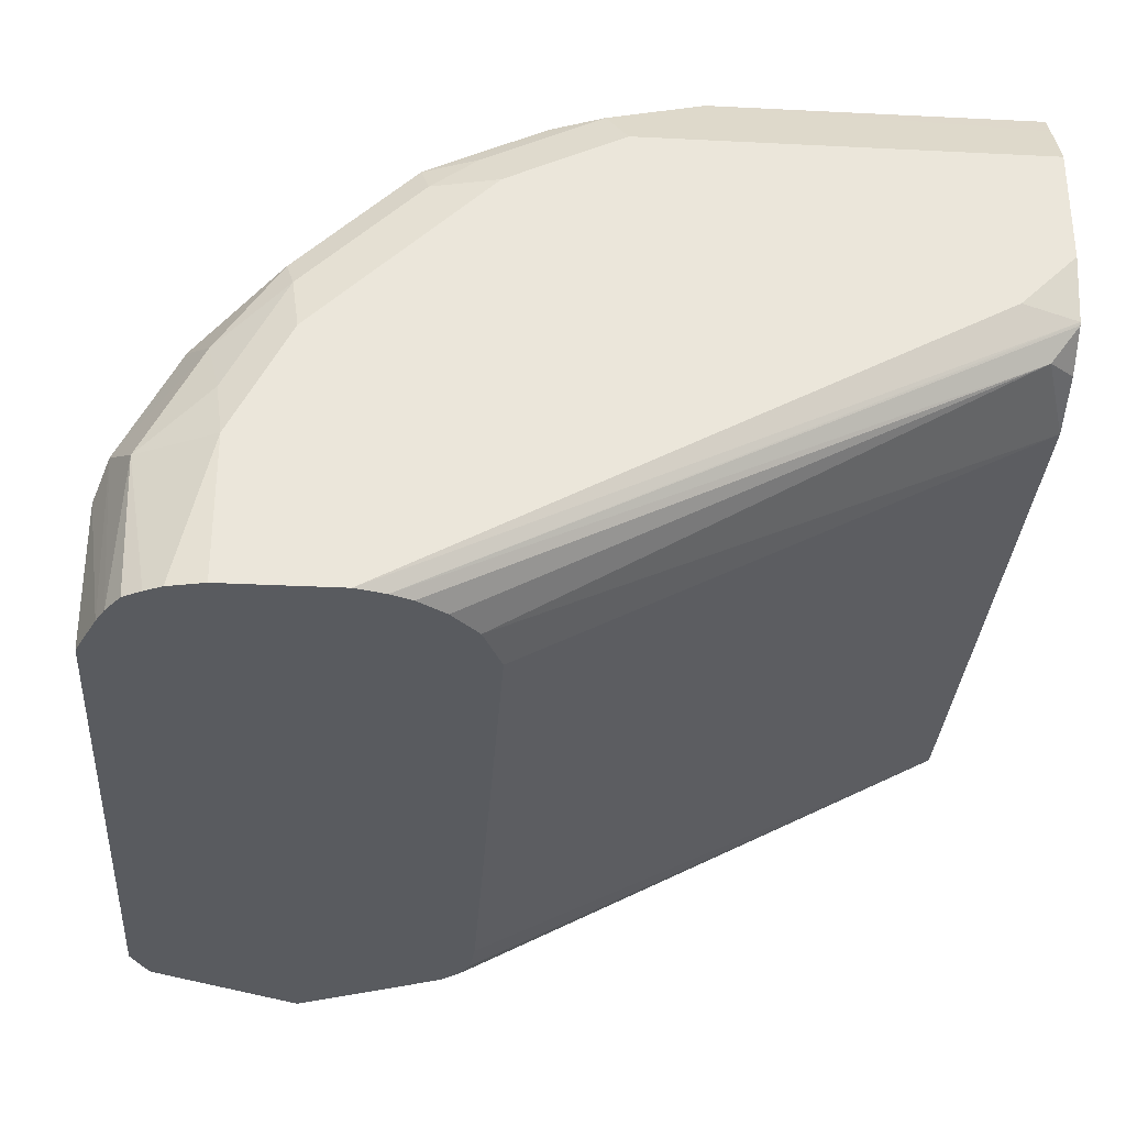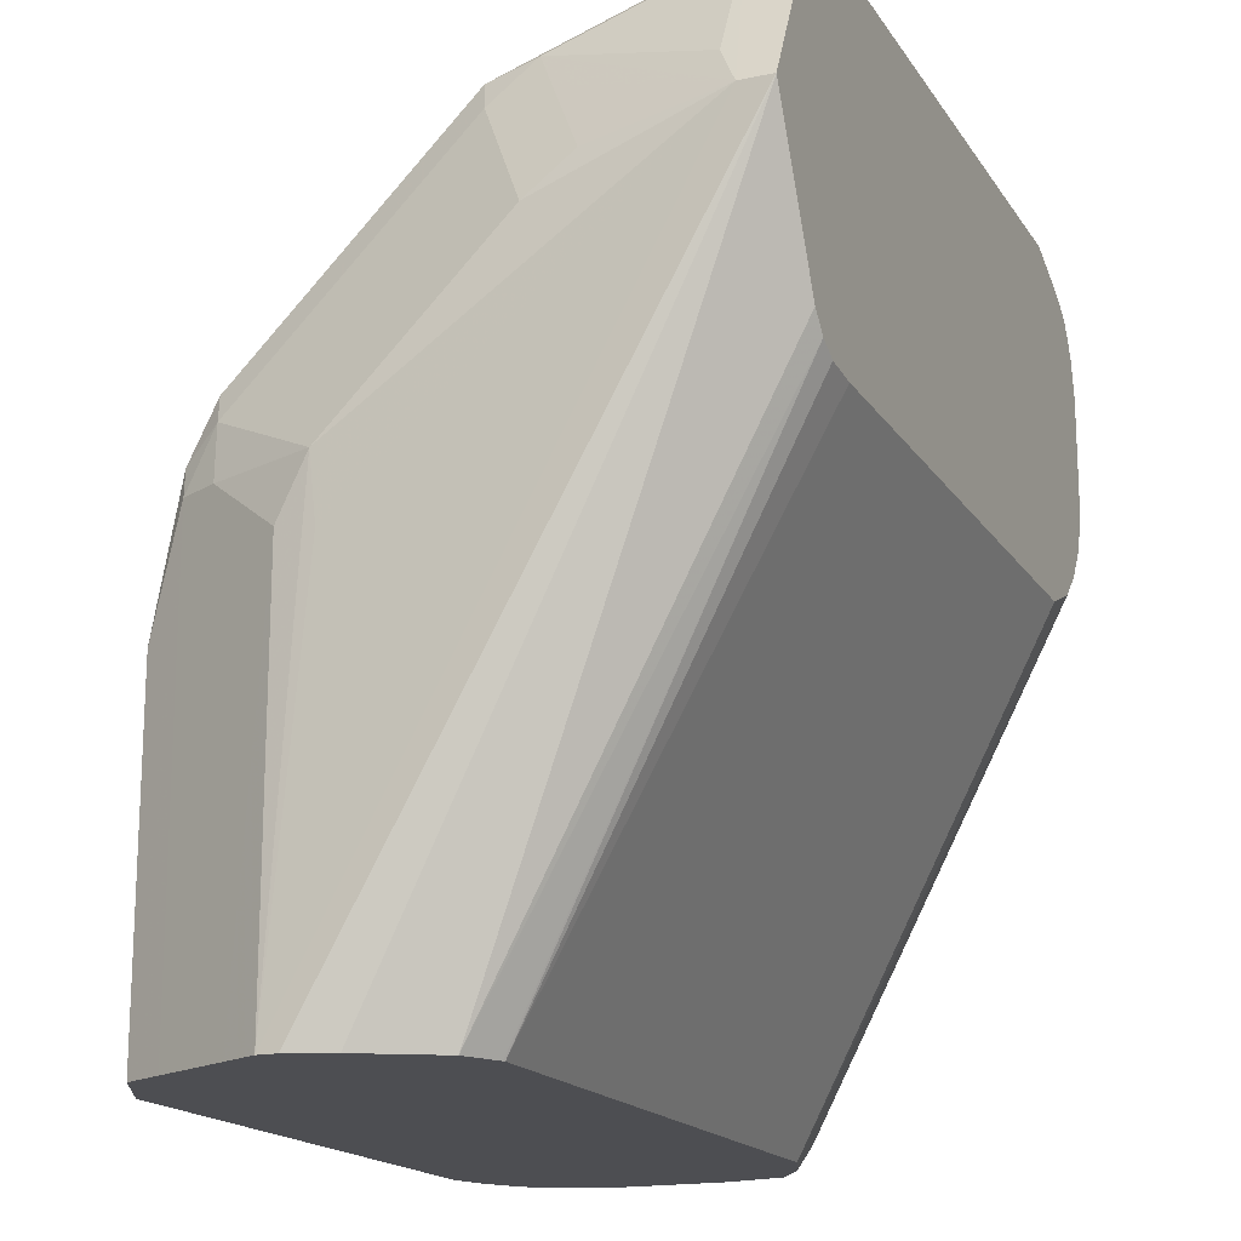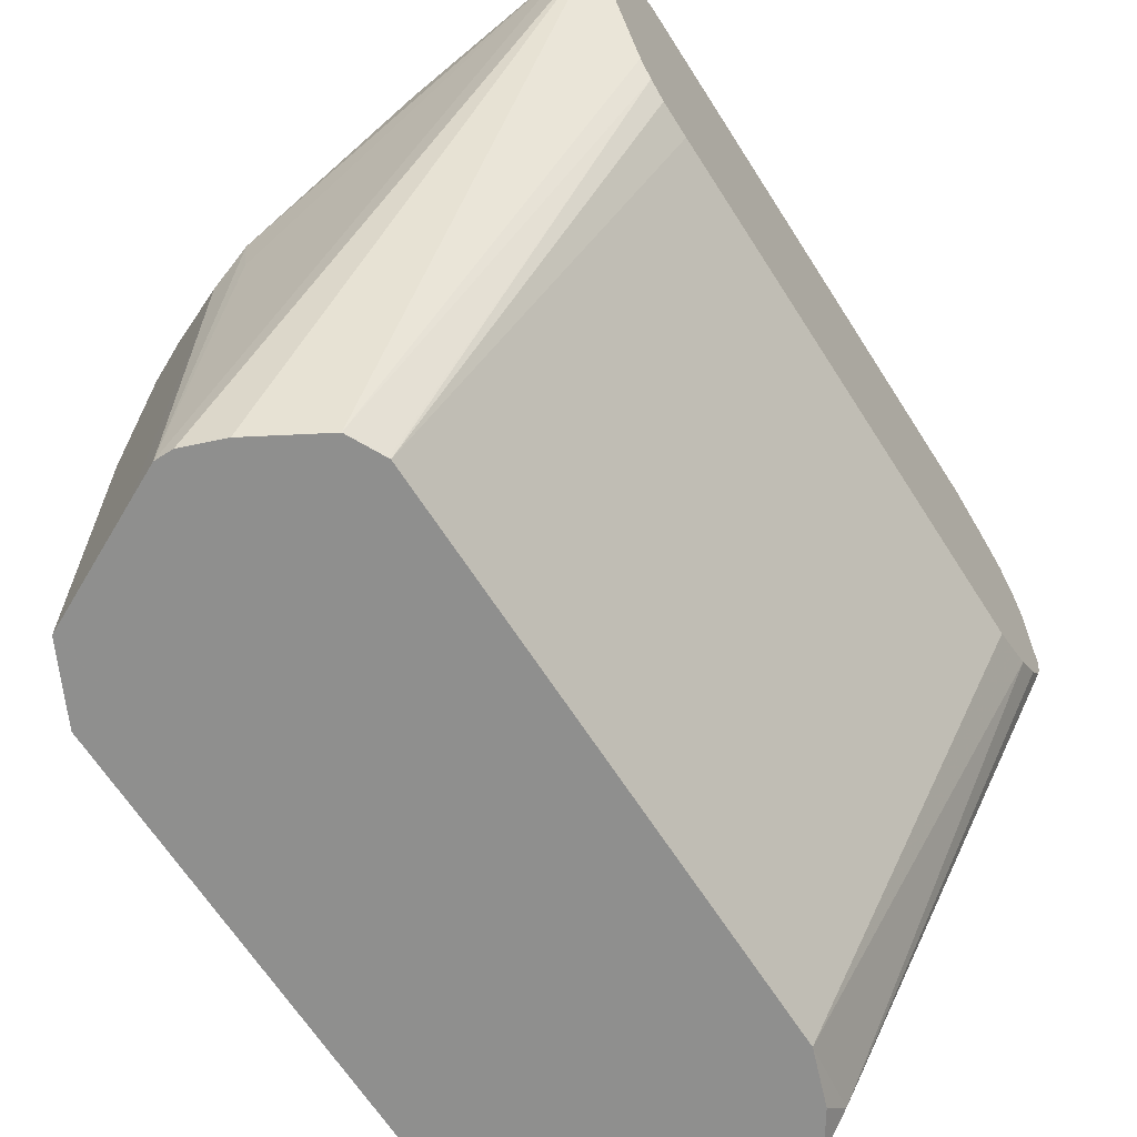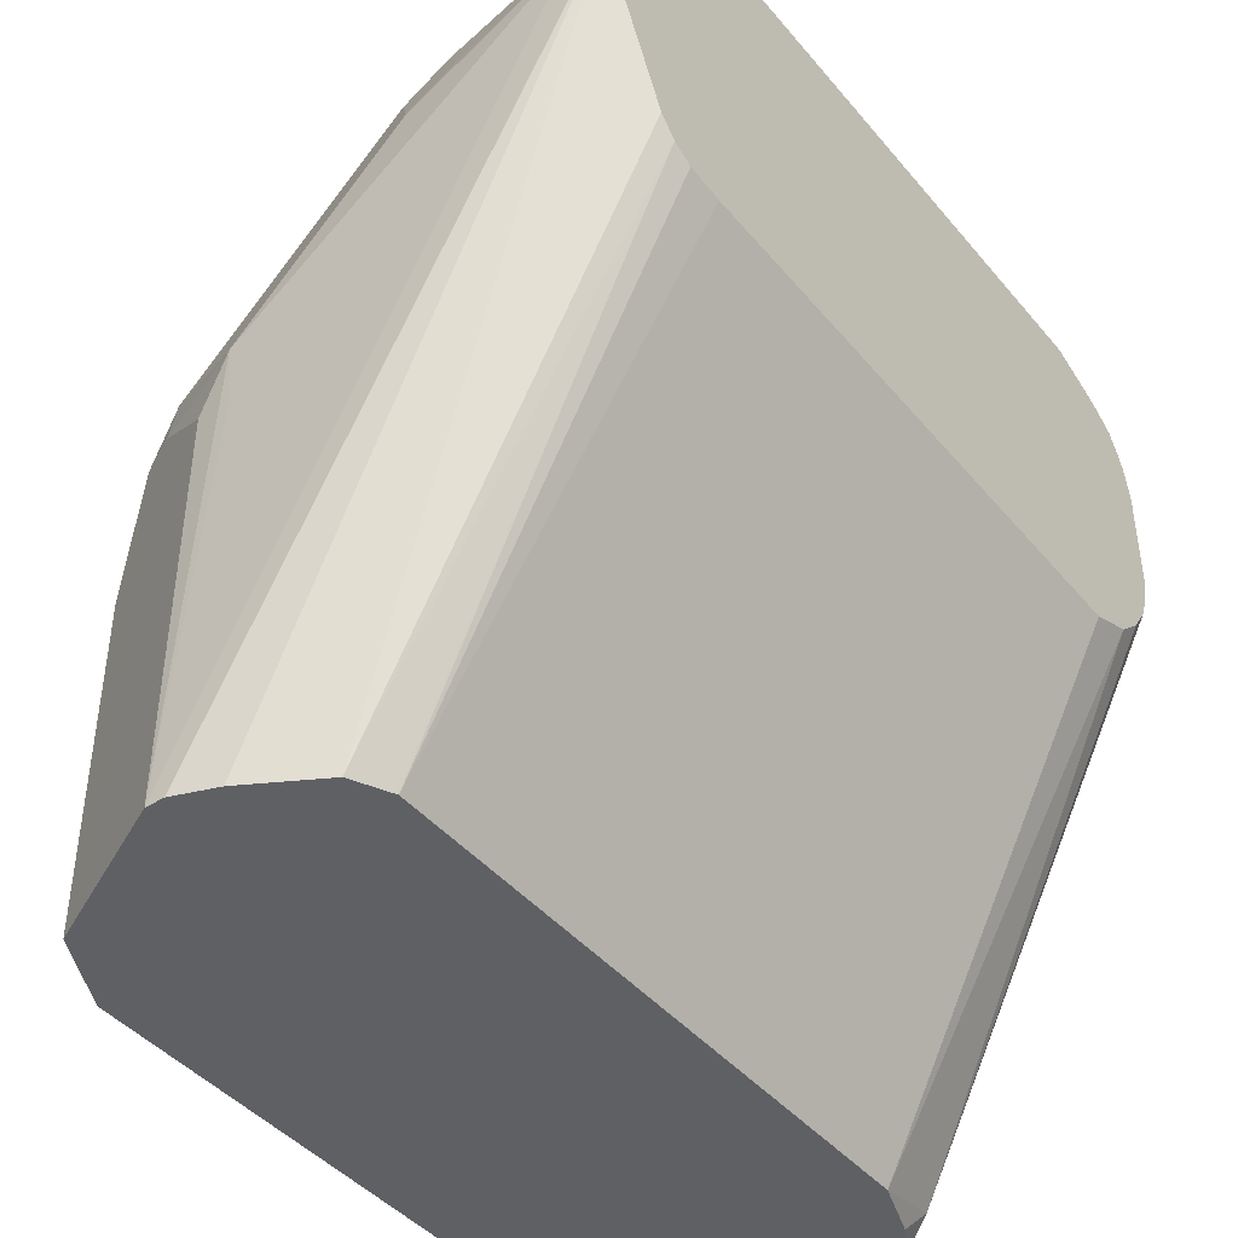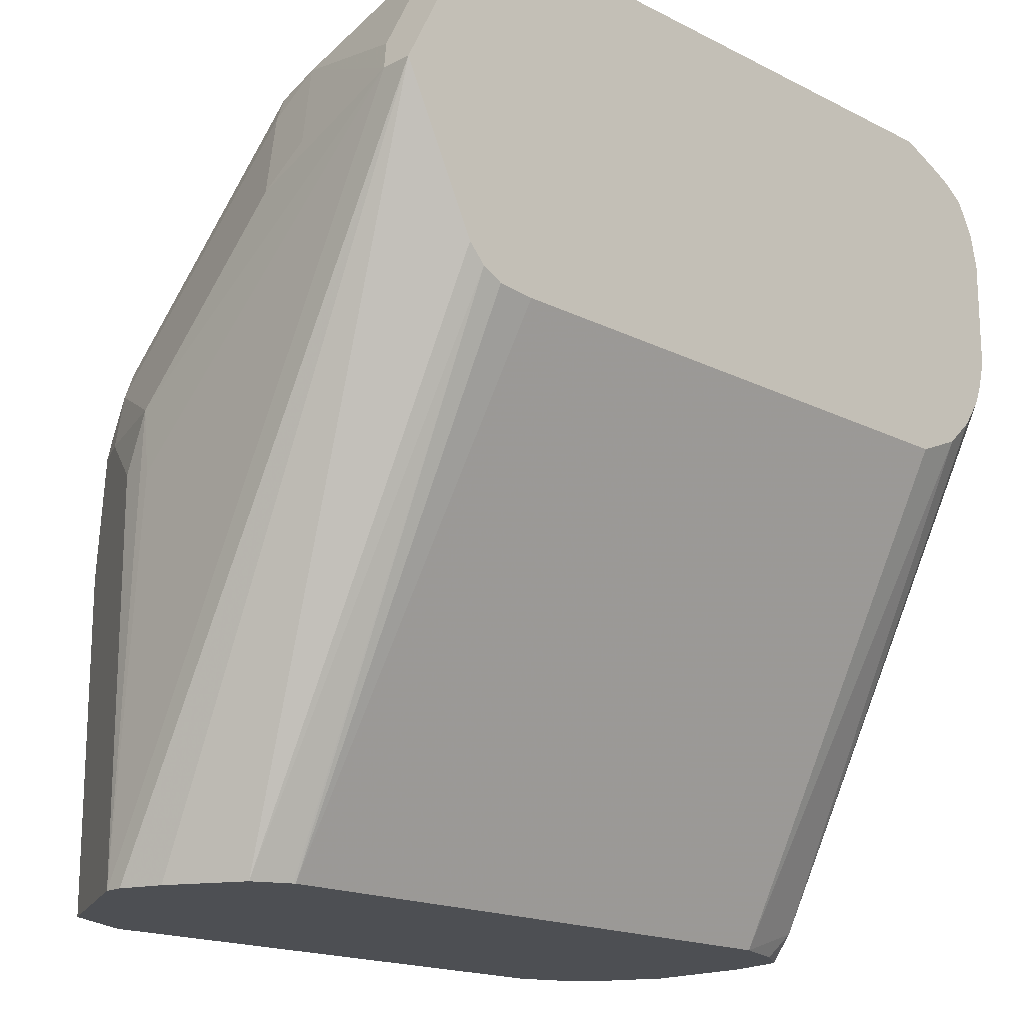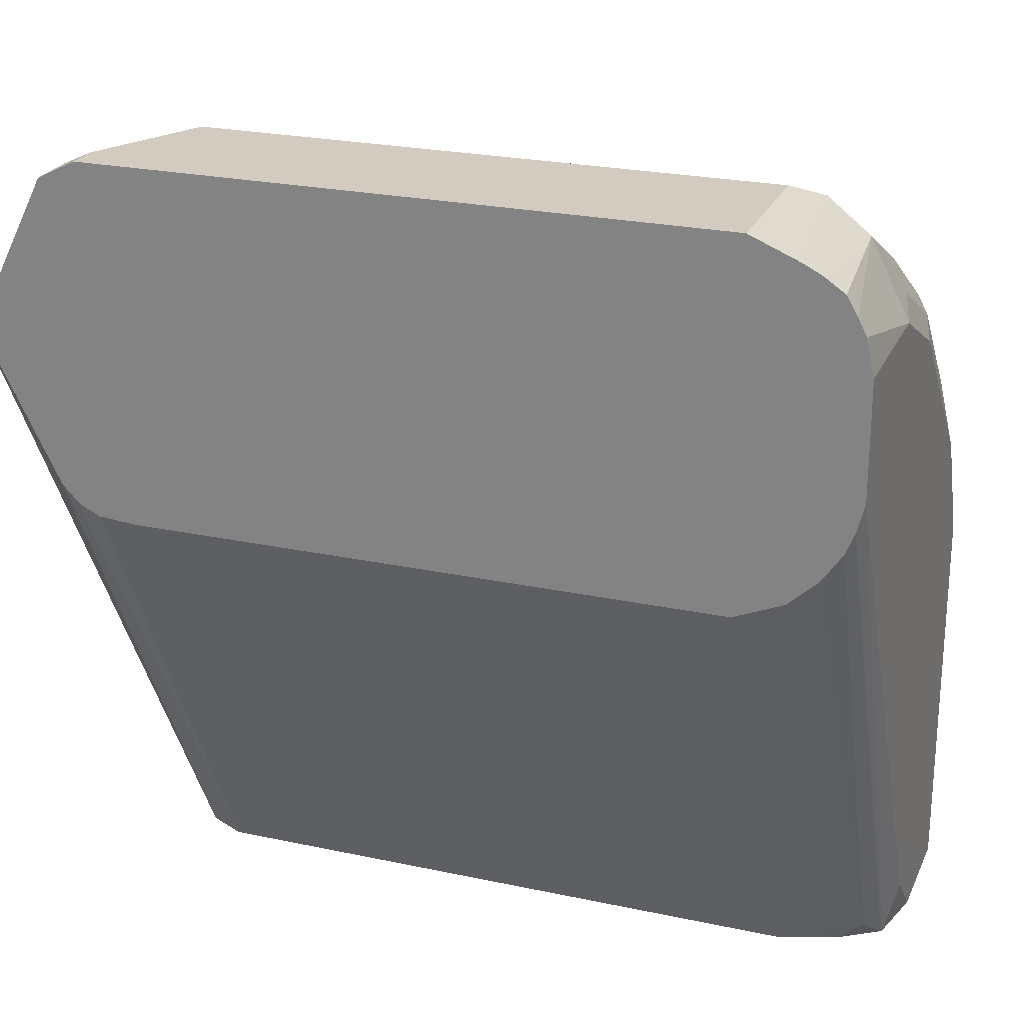
<metadata>
{"format":"obj","ext":"obj","renderer":"f3d","projection":"perspective","resolution":1024,"background":"white","views":[{"elev":-32.2,"azim":86.0,"up":"+Y"},{"elev":-17.2,"azim":-67.3,"up":"+Z"},{"elev":-65.3,"azim":-57.5,"up":"+Z"},{"elev":-43.1,"azim":-53.5,"up":"+Z"},{"elev":-17.5,"azim":-44.9,"up":"+Z"},{"elev":24.1,"azim":19.7,"up":"+Z"}]}
</metadata>
<code>
v 0.1355 0.4743 0.3394
v 0.1355 0.4398 0.3394
v 0.1273 0.4906 0.3394
v 0.1355 0.4743 0.4573
v 0.1355 0.4235 0.3557
v 0.1314 0.4214 0.3394
v 0.1242 0.4969 0.3394
v 0.1242 0.4969 0.4348
v 0.1298 0.4856 0.463
v 0.1355 0.4573 0.4912
v 0.1355 0.3294 0.5251
v 0.1333 0.3294 0.5164
v 0.1312 0.421 0.3394
v 0.1132 0.5039 0.3394
v 0.1129 0.5025 0.446
v 0.127 0.4827 0.4785
v 0.127 0.4658 0.5124
v 0.1298 0.4686 0.4968
v 0.1313 0.4573 0.5103
v 0.1355 0.4065 0.542
v 0.1355 0.3294 0.5589
v 0.1308 0.3294 0.5101
v 0.127 0.4108 0.3472
v 0.131 0.4206 0.3394
v 0.1016 0.5082 0.3394
v 0.1016 0.5082 0.4404
v 0.1129 0.4856 0.4968
v 0.1101 0.4827 0.5039
v 0.1016 0.4799 0.5138
v 0.127 0.4489 0.5293
v 0.1313 0.4235 0.5441
v 0.1313 0.3896 0.5611
v 0.1355 0.3726 0.5589
v 0.1331 0.3294 0.5695
v 0.125 0.3294 0.5017
v 0.1162 0.3294 0.4935
v 0.1016 0.4065 0.3394
v 0.1191 0.4127 0.3394
v -0.06773 0.5082 0.3394
v 0.1016 0.4912 0.4912
v -0.06773 0.5082 0.4404
v 0.1016 0.4856 0.5025
v 0.1016 0.463 0.5307
v -0.06773 0.4799 0.5138
v 0.127 0.4319 0.5462
v 0.1016 0.4291 0.5646
v 0.1242 0.4065 0.5646
v 0.1242 0.3726 0.5815
v 0.1306 0.3294 0.5745
v 0.1016 0.3294 0.4874
v -0.08467 0.4065 0.3394
v -0.07942 0.5023 0.3394
v -0.06773 0.4912 0.4912
v -0.09032 0.4969 0.4404
v -0.07621 0.5039 0.4489
v -0.07621 0.487 0.4997
v -0.06773 0.4856 0.5025
v -0.06773 0.463 0.5307
v -0.09315 0.4785 0.4997
v 0.1101 0.415 0.5717
v 0.1016 0.4065 0.5759
v 0.1101 0.3811 0.5886
v -0.06773 0.4291 0.5646
v 0.1211 0.3294 0.5843
v 0.1275 0.3294 0.5799
v -0.0733 0.3294 0.4874
v -0.08467 0.3294 0.4884
v -0.09091 0.3294 0.4915
v -0.08527 0.4068 0.3394
v -0.09032 0.4969 0.3394
v -0.09052 0.4965 0.3394
v -0.09596 0.4856 0.4743
v -0.09315 0.487 0.4827
v -0.08467 0.4976 0.4573
v -0.09315 0.4616 0.5166
v -0.09315 0.4108 0.5674
v -0.09738 0.4764 0.4912
v -0.06773 0.4065 0.5759
v 0.1016 0.3726 0.5928
v 0.116 0.3294 0.5868
v -0.06773 0.3726 0.5928
v -0.08467 0.4087 0.5717
v -0.09596 0.3294 0.4968
v -0.09596 0.4122 0.3394
v -0.09616 0.4852 0.3394
v -0.1075 0.4626 0.3394
v -0.1073 0.463 0.4573
v -0.1016 0.4743 0.4743
v -0.09738 0.4087 0.5589
v -0.09596 0.3952 0.5702
v -0.09596 0.3444 0.5872
v -0.09315 0.3599 0.5844
v -0.07903 0.3783 0.5872
v -0.1143 0.4425 0.4743
v -0.1143 0.4256 0.4912
v -0.1143 0.3917 0.5251
v 0.1016 0.3294 0.5928
v -0.08467 0.3388 0.5928
v -0.0991 0.3294 0.5031
v -0.1186 0.3294 0.542
v -0.1083 0.4337 0.3394
v -0.1129 0.4517 0.3394
v -0.1129 0.4517 0.4573
v -0.1016 0.3896 0.5589
v -0.1186 0.3388 0.542
v -0.1129 0.3444 0.5533
v -0.09693 0.3294 0.5853
v -0.09596 0.3294 0.5872
v -0.09405 0.3294 0.5882
v -0.111 0.3294 0.5572
v -0.1143 0.4404 0.4552
v -0.1129 0.3783 0.5364
v -0.08467 0.3294 0.5928
v -0.1129 0.446 0.3394
f 1 2 6
f 51 68 69
f 52 70 54
f 53 56 57
f 54 70 71
f 54 71 72
f 54 72 73
f 54 73 74
f 54 74 55
f 55 74 73
f 55 73 56
f 56 73 59
f 51 67 68
f 58 75 76
f 59 73 77
f 59 77 75
f 61 78 62
f 62 79 80
f 62 80 64
f 62 78 81
f 62 81 79
f 63 76 82
f 63 82 78
f 68 83 84
f 68 84 69
f 58 76 63
f 71 85 72
f 51 66 67
f 48 64 65
f 37 50 66
f 37 66 51
f 39 52 41
f 40 53 57
f 40 57 42
f 41 52 54
f 41 54 55
f 41 55 56
f 41 56 53
f 43 58 63
f 43 63 46
f 48 65 49
f 44 57 56
f 44 59 75
f 44 75 58
f 45 46 60
f 45 60 47
f 46 61 62
f 46 62 60
f 46 63 78
f 46 78 61
f 47 60 62
f 47 62 48
f 48 62 64
f 44 56 59
f 72 77 73
f 72 85 86
f 72 86 87
f 90 104 105
f 90 105 106
f 90 106 91
f 91 107 108
f 91 108 109
f 91 109 98
f 91 93 92
f 91 106 105
f 91 105 110
f 91 110 107
f 94 103 102
f 89 104 90
f 94 102 111
f 94 105 95
f 95 105 96
f 96 105 112
f 96 112 104
f 98 109 113
f 100 110 105
f 100 105 102
f 100 102 114
f 100 114 101
f 102 105 111
f 104 112 105
f 94 111 105
f 89 96 104
f 88 103 94
f 86 103 87
f 72 103 88
f 72 88 77
f 75 77 76
f 76 77 89
f 76 89 90
f 76 90 91
f 76 91 92
f 76 92 93
f 76 93 82
f 77 88 94
f 77 94 95
f 77 95 96
f 77 96 89
f 78 82 81
f 79 97 80
f 79 81 98
f 79 98 113
f 79 113 97
f 81 82 93
f 81 93 91
f 81 91 98
f 83 99 84
f 84 99 100
f 84 100 101
f 86 102 103
f 36 50 37
f 33 48 49
f 72 87 103
f 32 48 33
f 2 5 6
f 3 7 8
f 3 8 4
f 4 8 9
f 4 9 10
f 5 11 6
f 6 12 13
f 6 11 12
f 7 14 8
f 8 14 15
f 8 15 9
f 1 5 2
f 9 16 17
f 9 18 10
f 9 15 16
f 10 18 19
f 10 19 20
f 11 21 34
f 11 34 49
f 11 49 65
f 11 65 64
f 11 64 80
f 11 80 97
f 11 97 113
f 9 17 18
f 11 113 109
f 1 21 11
f 1 20 33
f 33 49 34
f 1 6 13
f 1 13 24
f 1 24 38
f 1 38 37
f 1 37 51
f 1 51 69
f 1 69 84
f 1 84 101
f 1 101 114
f 1 114 102
f 1 33 21
f 1 102 86
f 1 85 71
f 1 71 70
f 1 70 52
f 1 52 39
f 1 39 25
f 1 25 14
f 1 14 7
f 1 7 3
f 1 3 4
f 1 4 10
f 1 10 20
f 1 86 85
f 11 109 108
f 1 11 5
f 11 107 110
f 20 32 33
f 21 33 34
f 22 35 23
f 23 35 36
f 23 36 37
f 23 37 38
f 23 38 24
f 25 39 41
f 25 41 26
f 26 40 27
f 26 53 40
f 27 40 42
f 27 42 28
f 28 42 29
f 29 42 57
f 29 57 44
f 29 44 58
f 29 58 43
f 30 45 31
f 30 43 46
f 30 46 45
f 31 45 47
f 31 47 32
f 11 108 107
f 32 47 48
f 20 31 32
f 19 31 20
f 26 41 53
f 19 30 31
f 11 110 100
f 11 100 99
f 11 99 83
f 11 83 68
f 11 68 67
f 11 67 66
f 11 66 50
f 11 36 35
f 11 35 22
f 11 22 12
f 12 22 23
f 12 23 24
f 11 50 36
f 17 28 29
f 14 25 26
f 14 26 15
f 15 26 27
f 15 27 16
f 16 27 17
f 17 27 28
f 17 29 43
f 17 43 30
f 17 30 19
f 12 24 13
f 17 19 18

</code>
